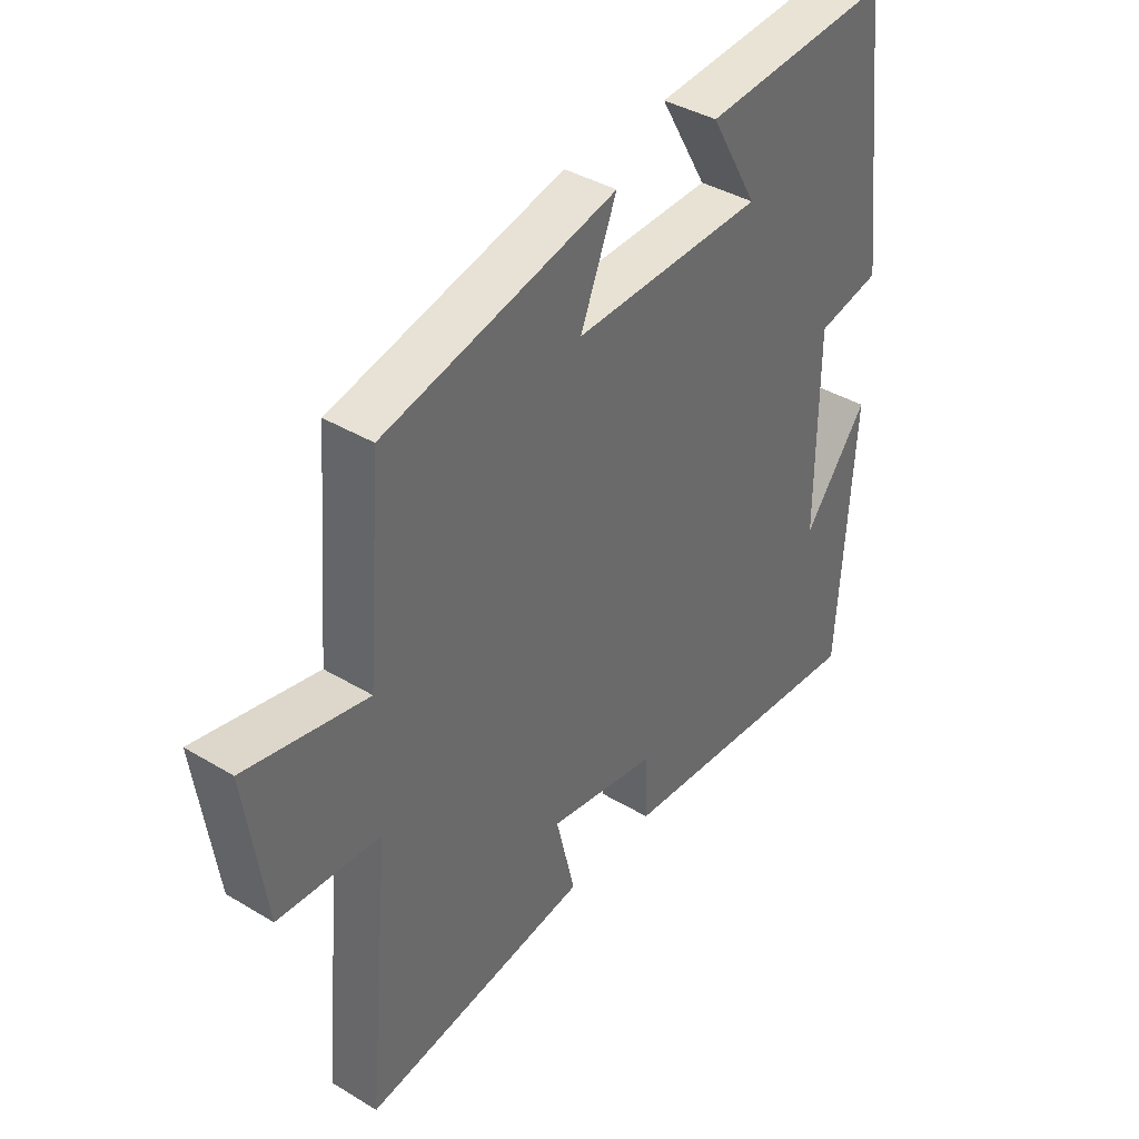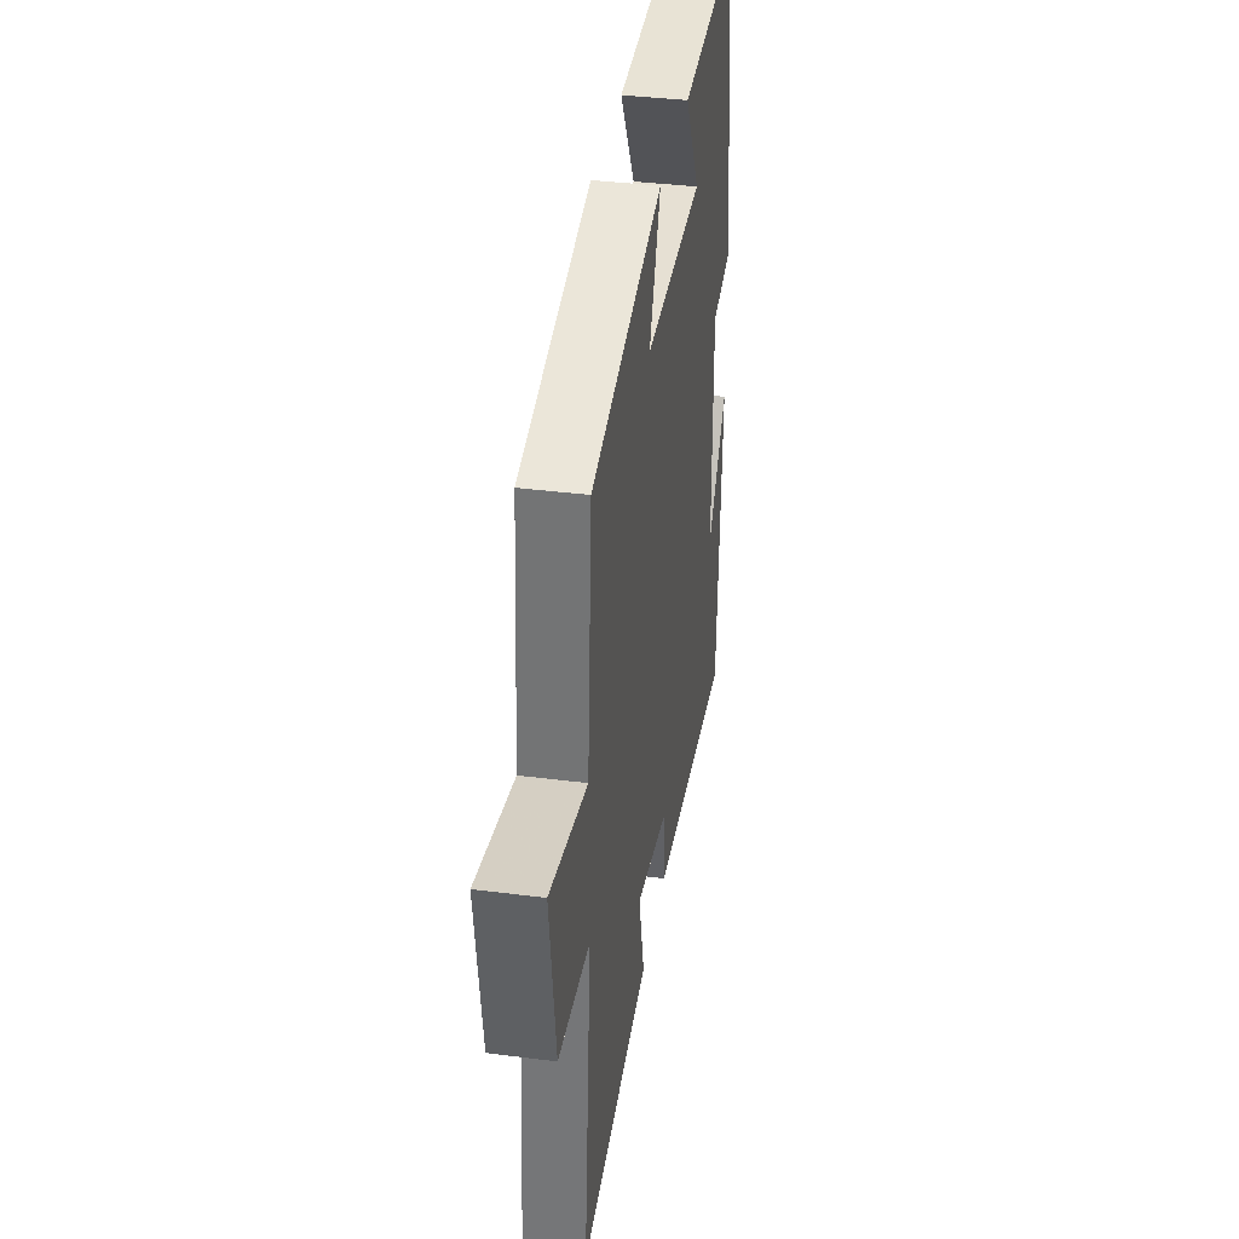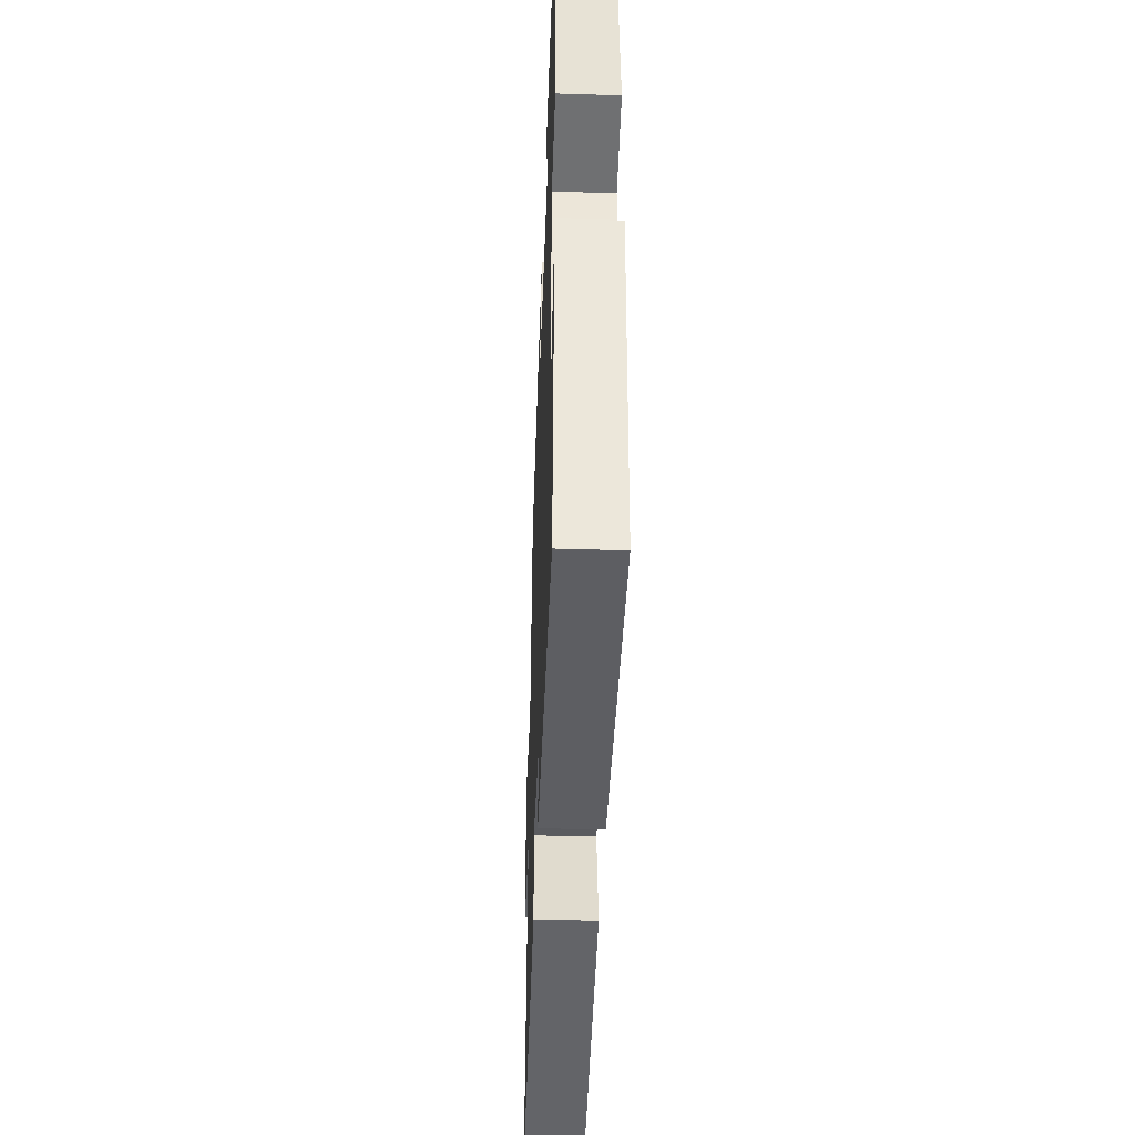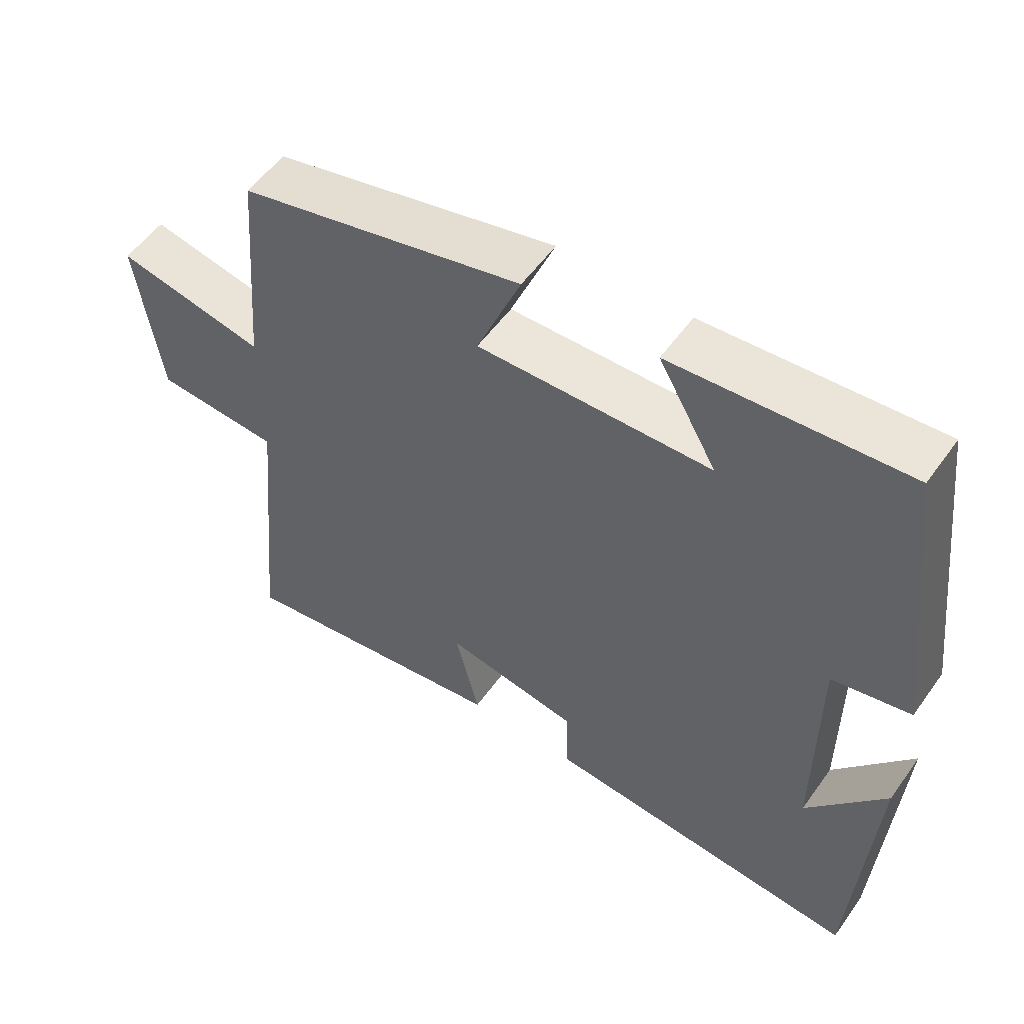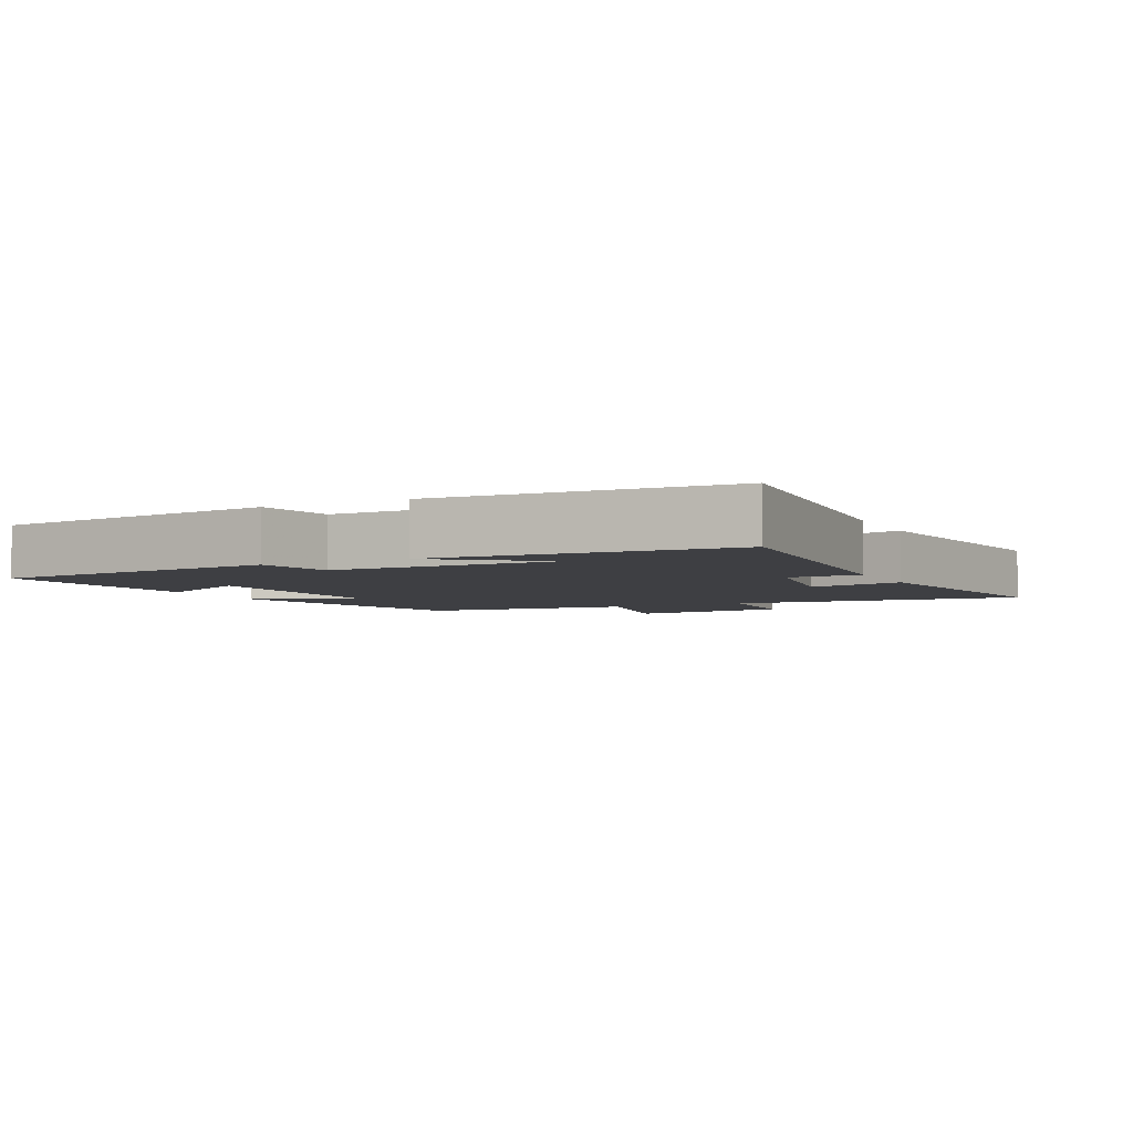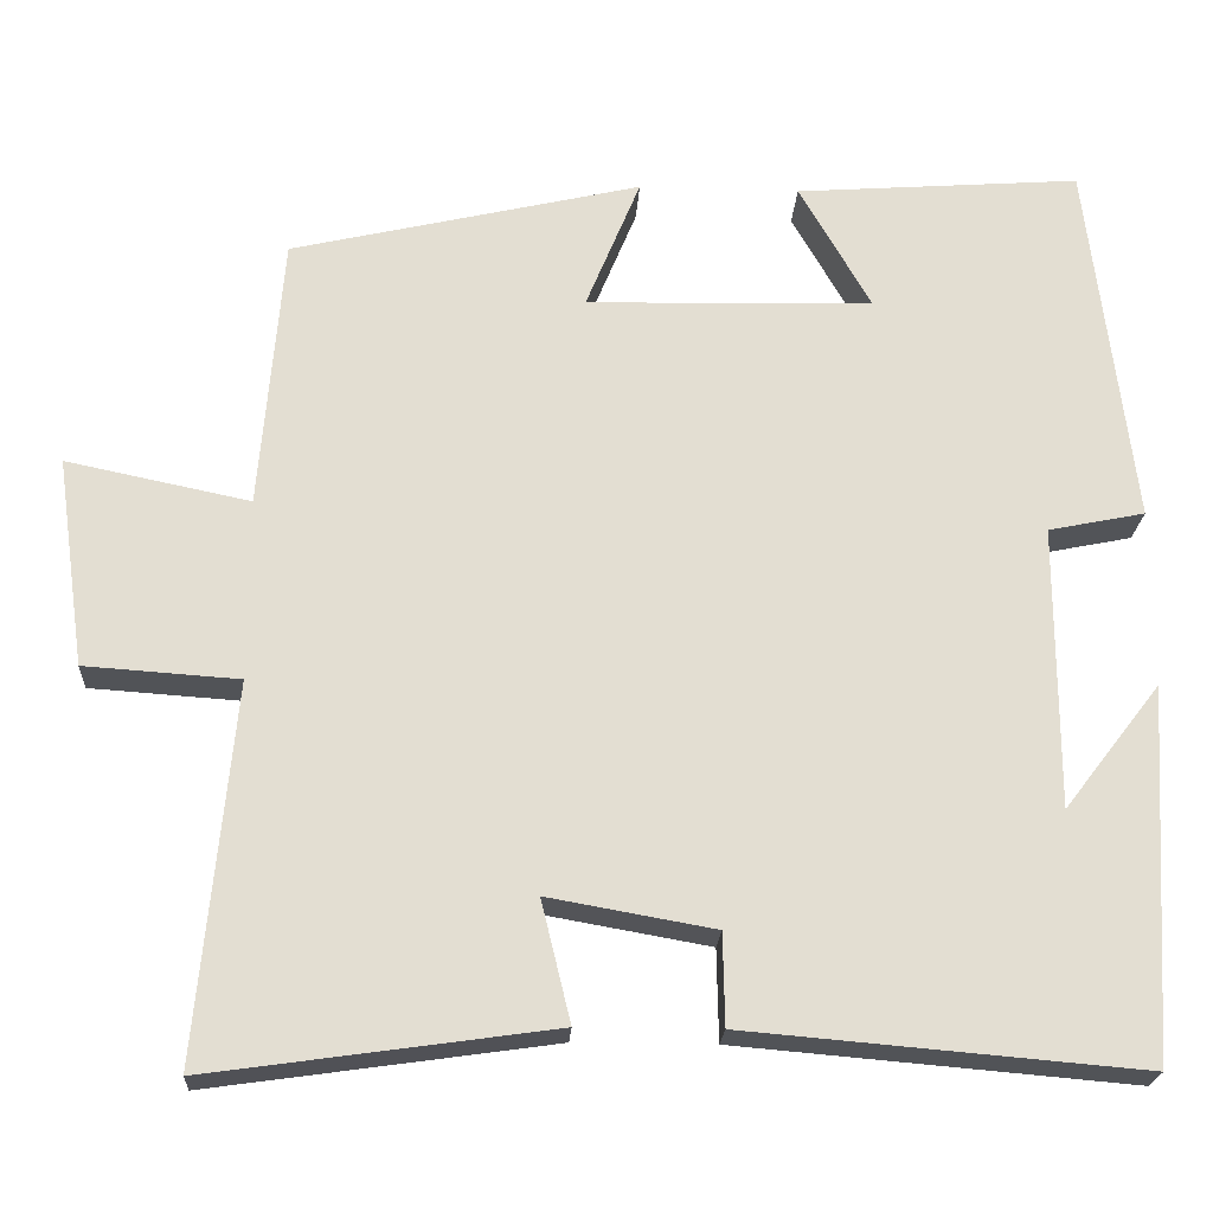
<metadata>
{"format":"obj","ext":"obj","renderer":"f3d","projection":"perspective","resolution":1024,"background":"white","views":[{"elev":39.3,"azim":-53.1,"up":"+Z"},{"elev":37.2,"azim":-80.6,"up":"+Z"},{"elev":-43.3,"azim":87.9,"up":"+Z"},{"elev":54.7,"azim":34.9,"up":"+Z"},{"elev":-4.3,"azim":116.2,"up":"+Y"},{"elev":-21.8,"azim":-3.2,"up":"+Z"}]}
</metadata>
<code>
v 0.448 0.07 0.525
v 0.5 0.07 0.097
v 0.388 0.07 0.074
v 0.388 0.07 -0.254
v 0.5 0.07 -0.109
v 0.474 0.07 -0.539
v 0.016 0.07 -0.5
v 0.014 0.07 -0.394
v -0.178 0.07 -0.36
v -0.144 0.07 -0.5
v -0.541 0.07 -0.556
v -0.5 0.07 -0.123
v -0.678 0.07 -0.111
v -0.712 0.07 0.131
v -0.5 0.07 0.087
v -0.474 0.07 0.405
v -0.069 0.07 0.5
v -0.132 0.07 0.346
v 0.2 0.07 0.354
v 0.117 0.07 0.5
v 0.448 0 0.525
v 0.5 0 0.097
v 0.388 0 0.074
v 0.388 0 -0.254
v 0.5 0 -0.109
v 0.474 0 -0.539
v 0.016 0 -0.5
v 0.014 0 -0.394
v -0.178 0 -0.36
v -0.144 0 -0.5
v -0.541 0 -0.556
v -0.5 0 -0.123
v -0.678 0 -0.111
v -0.712 0 0.131
v -0.5 0 0.087
v -0.474 0 0.405
v -0.069 0 0.5
v -0.132 0 0.346
v 0.2 0 0.354
v 0.117 0 0.5
f 1 2 3
f 20 1 3
f 19 20 3
f 18 19 3 4
f 15 16 17 18
f 15 18 4
f 12 13 14 15
f 12 15 4
f 9 10 11 12
f 8 9 12 4
f 7 8 4
f 6 7 4
f 4 5 6
f 23 22 21
f 23 21 40
f 23 40 39
f 24 23 39 38
f 38 37 36 35
f 24 38 35
f 35 34 33 32
f 24 35 32
f 32 31 30 29
f 24 32 29 28
f 24 28 27
f 24 27 26
f 26 25 24
f 1 21 22 2
f 2 22 23 3
f 3 23 24 4
f 4 24 25 5
f 5 25 26 6
f 6 26 27 7
f 7 27 28 8
f 8 28 29 9
f 9 29 30 10
f 10 30 31 11
f 11 31 32 12
f 12 32 33 13
f 13 33 34 14
f 14 34 35 15
f 15 35 36 16
f 16 36 37 17
f 17 37 38 18
f 18 38 39 19
f 19 39 40 20
f 20 40 21 1

</code>
